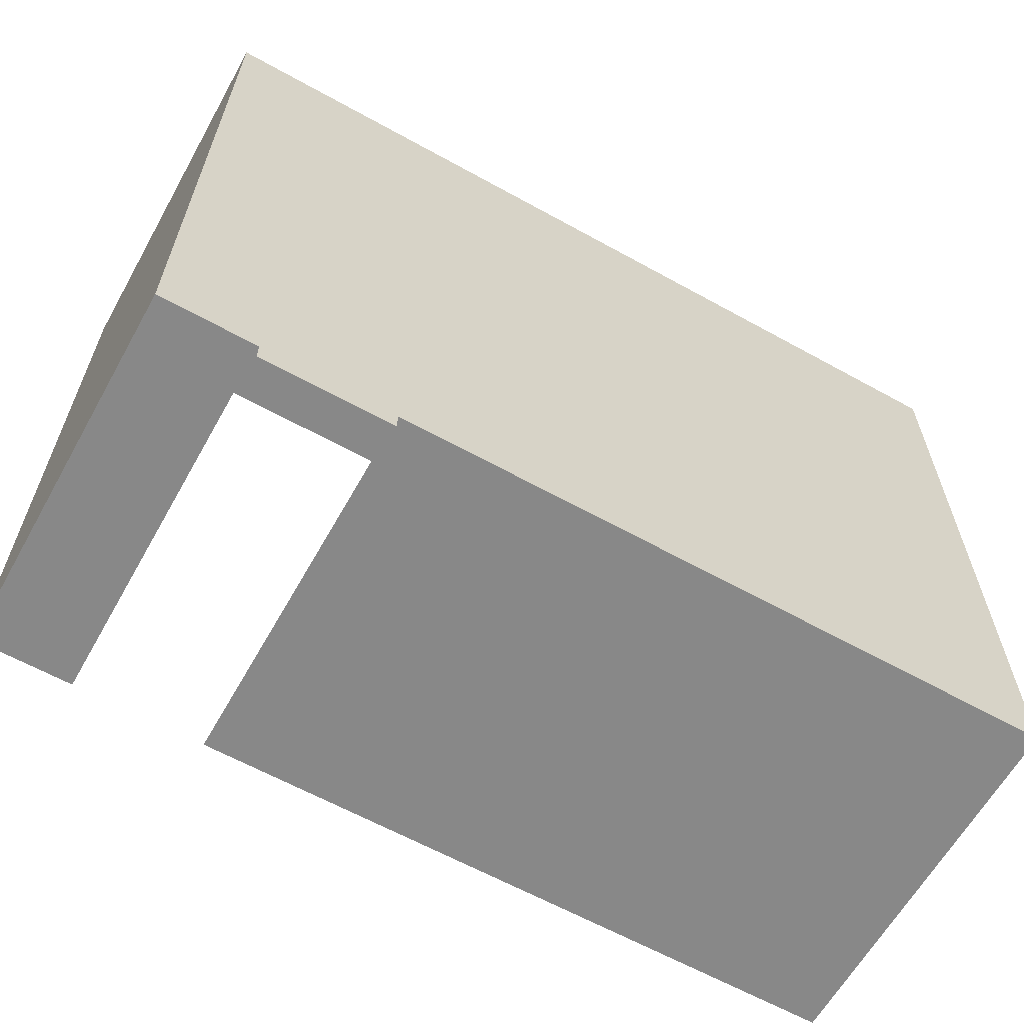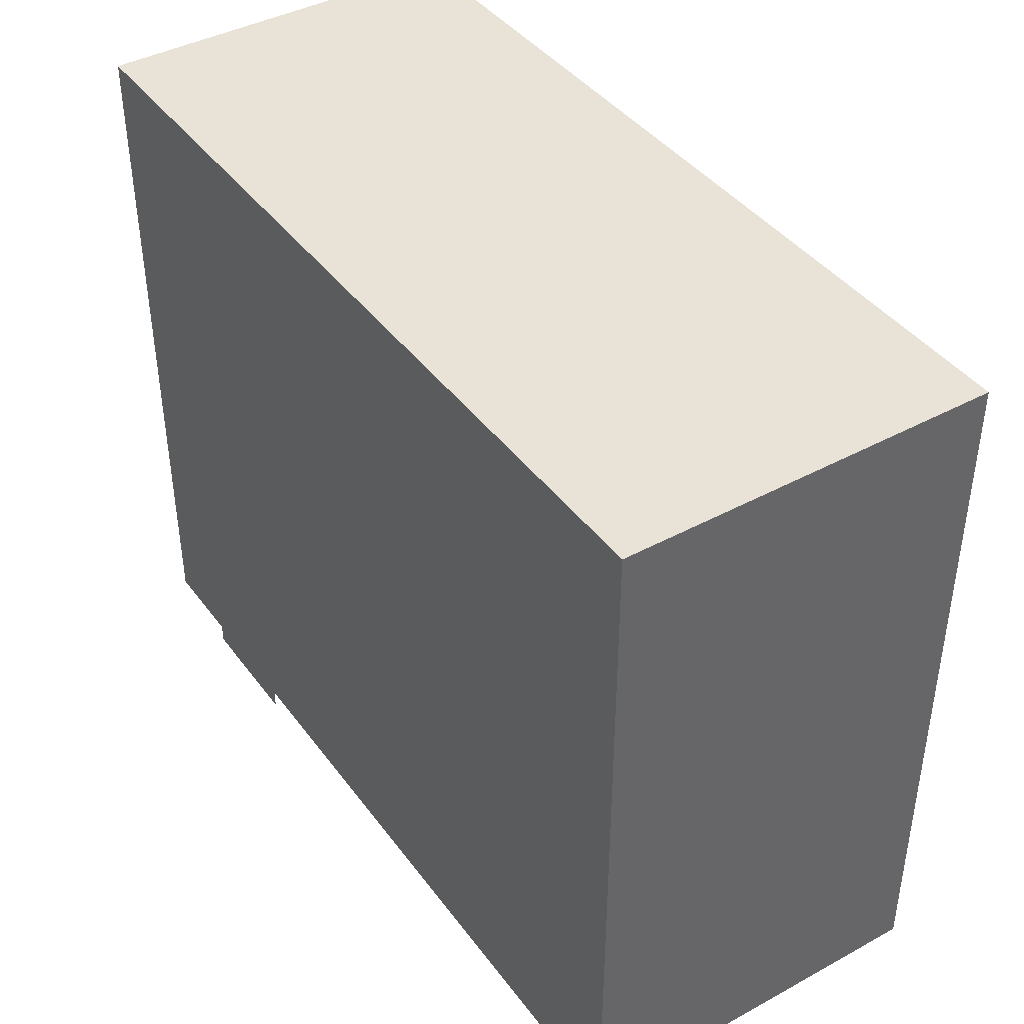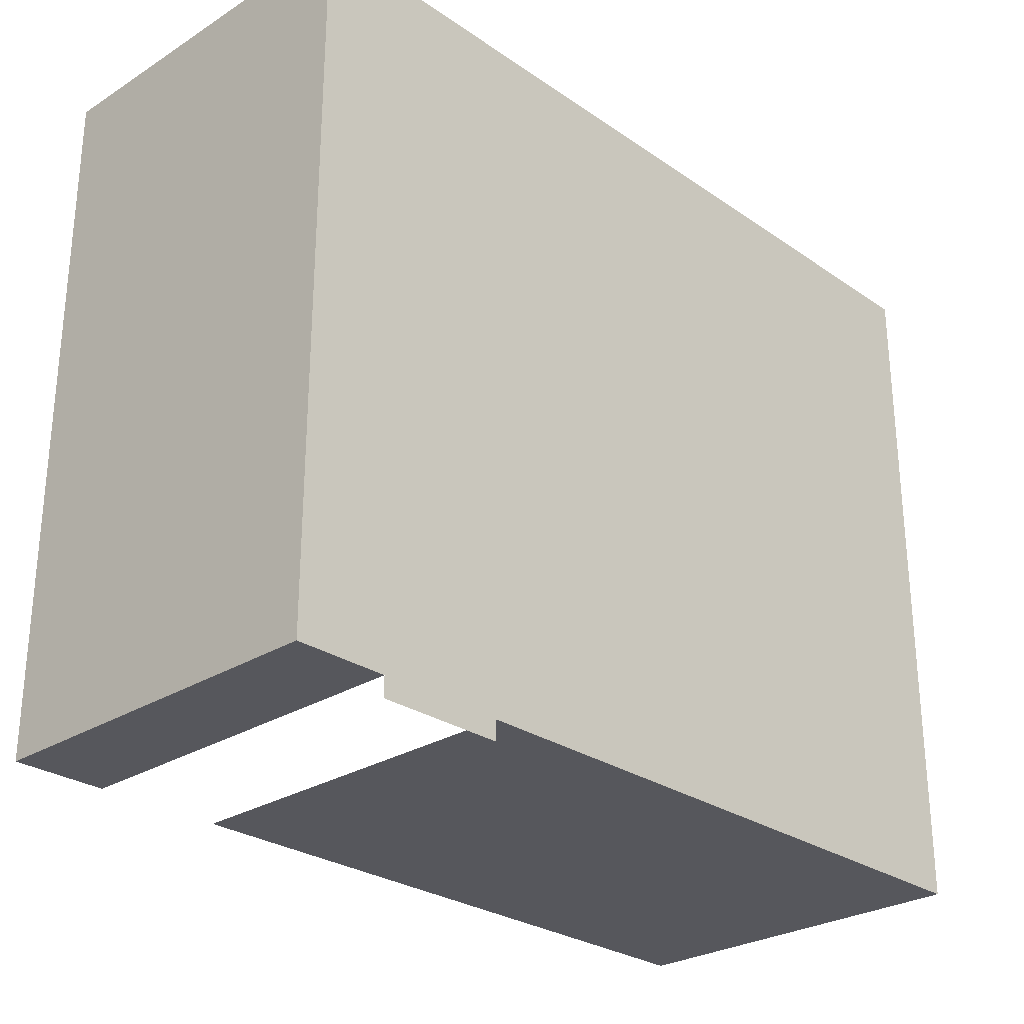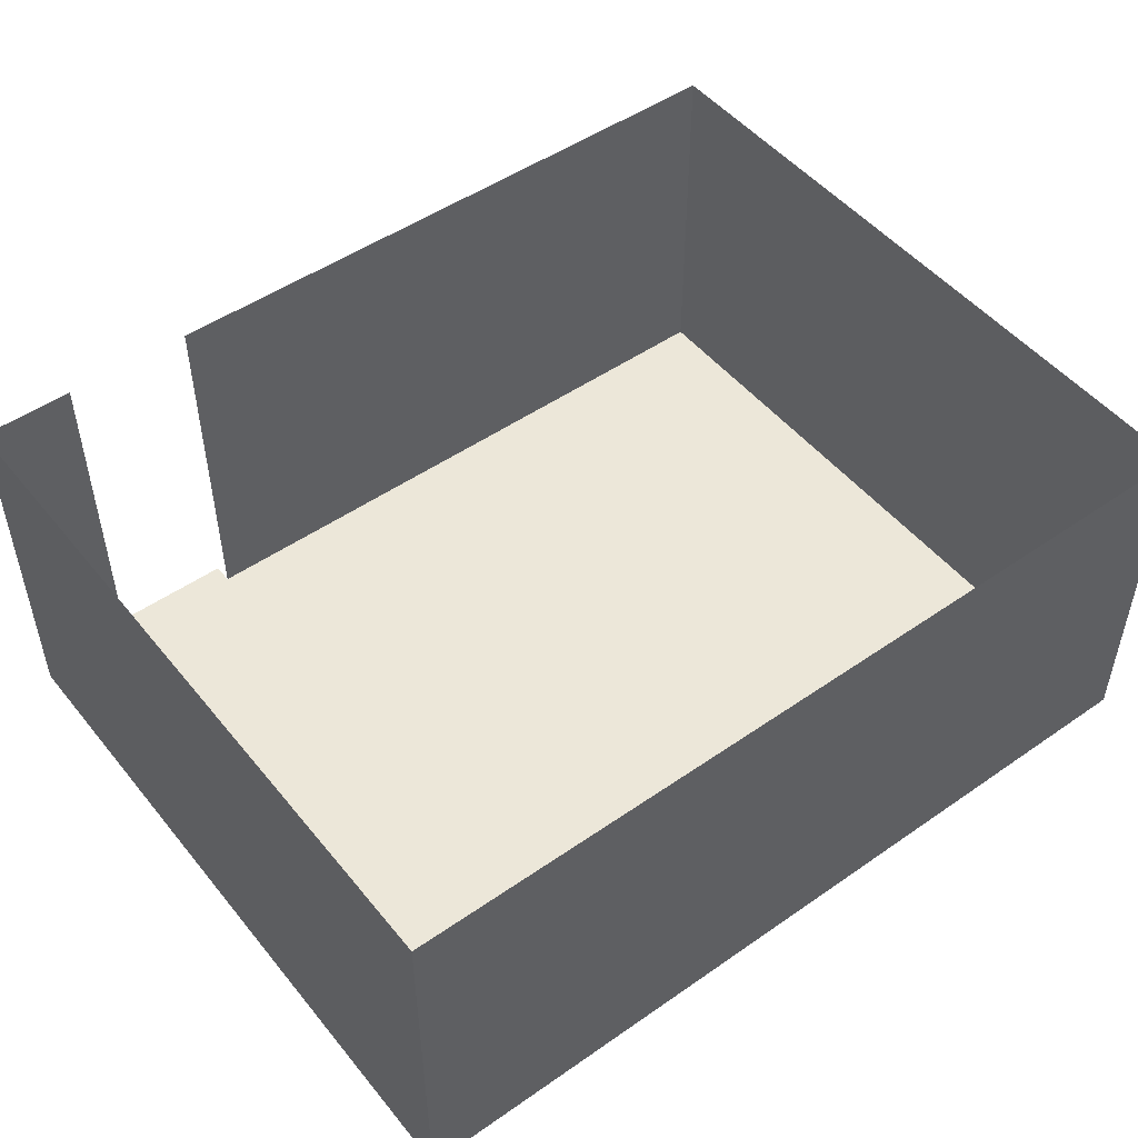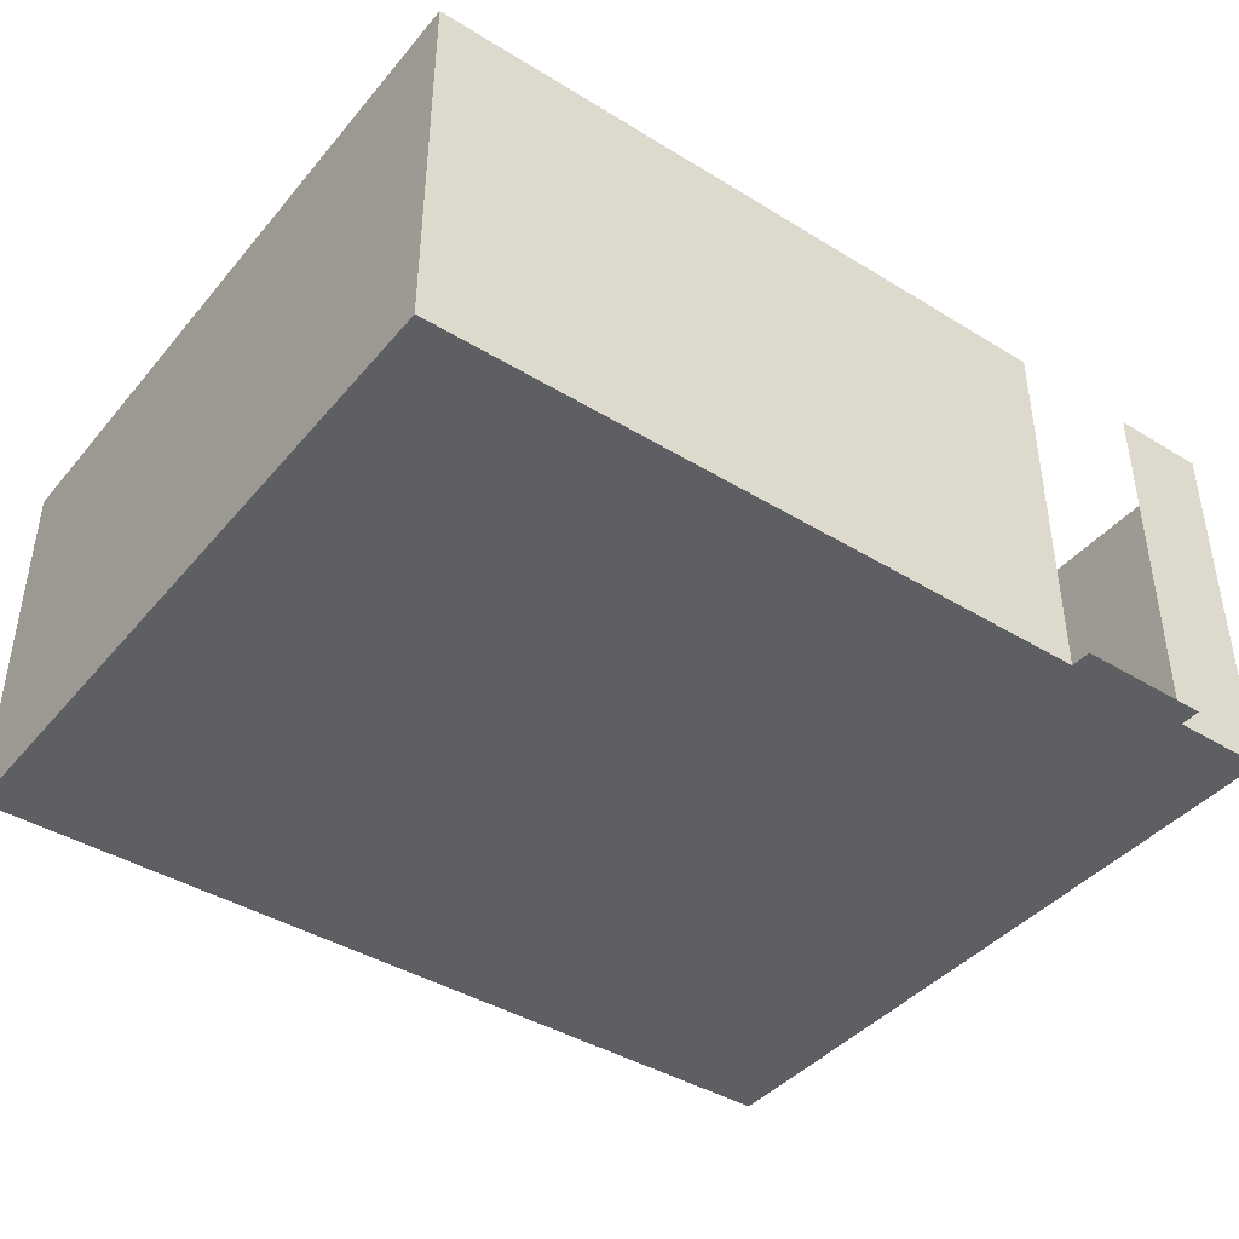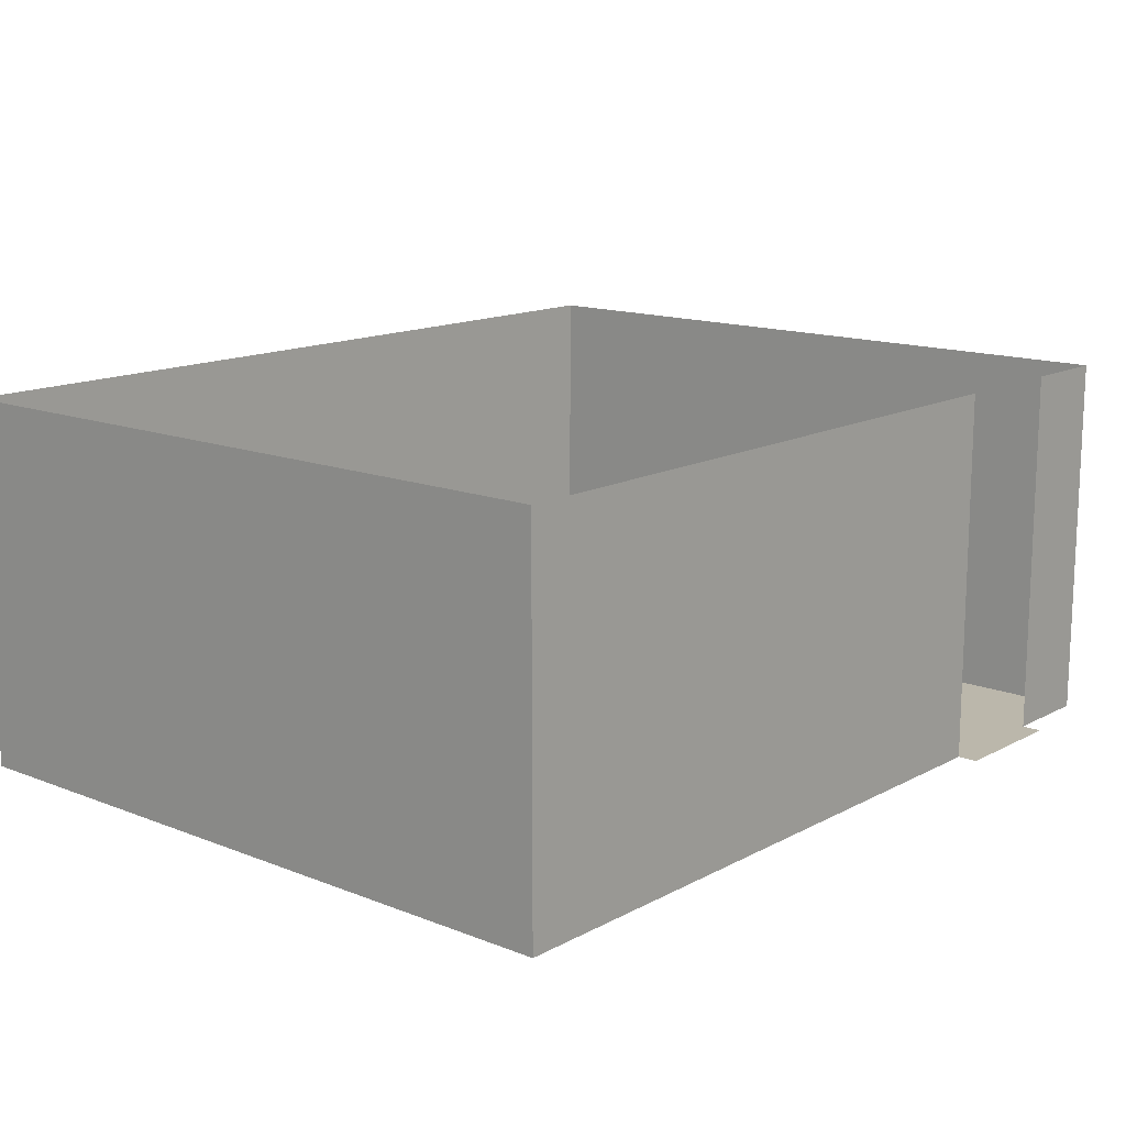
<metadata>
{"format":"obj","ext":"obj","renderer":"f3d","projection":"perspective","resolution":1024,"background":"white","views":[{"elev":-62.8,"azim":-29.3,"up":"+Z"},{"elev":41.5,"azim":56.7,"up":"+Z"},{"elev":-27.6,"azim":-46.2,"up":"+Z"},{"elev":49.6,"azim":-37.5,"up":"+Y"},{"elev":-41.8,"azim":143.6,"up":"+Y"},{"elev":14.2,"azim":130.8,"up":"+Y"}]}
</metadata>
<code>
o 3241_039
v -63.73 10.19 1.621
v -64.64 10.19 1.621
v -63.73 10.19 1.764
v -64.64 10.19 1.764
v -63.73 10.19 6.814
v -64.64 10.19 6.814
v -59.1 10.19 1.764
v -59.1 10.19 6.814
v -65.31 10.19 1.764
v -65.31 10.19 6.814
v -63.73 12.84 1.764
v -64.64 12.84 1.764
v -63.73 12.84 6.814
v -64.64 12.84 6.814
v -59.1 12.84 1.764
v -59.1 12.84 6.814
v -65.31 12.84 1.764
v -65.31 12.84 6.814
f 1 2 4 3
f 3 4 6 5
f 3 5 8 7
f 6 4 9 10
f 7 8 16 15
f 3 7 15 11
f 8 5 13 16
f 5 6 14 13
f 10 9 17 18
f 6 10 18 14
f 9 4 12 17

</code>
